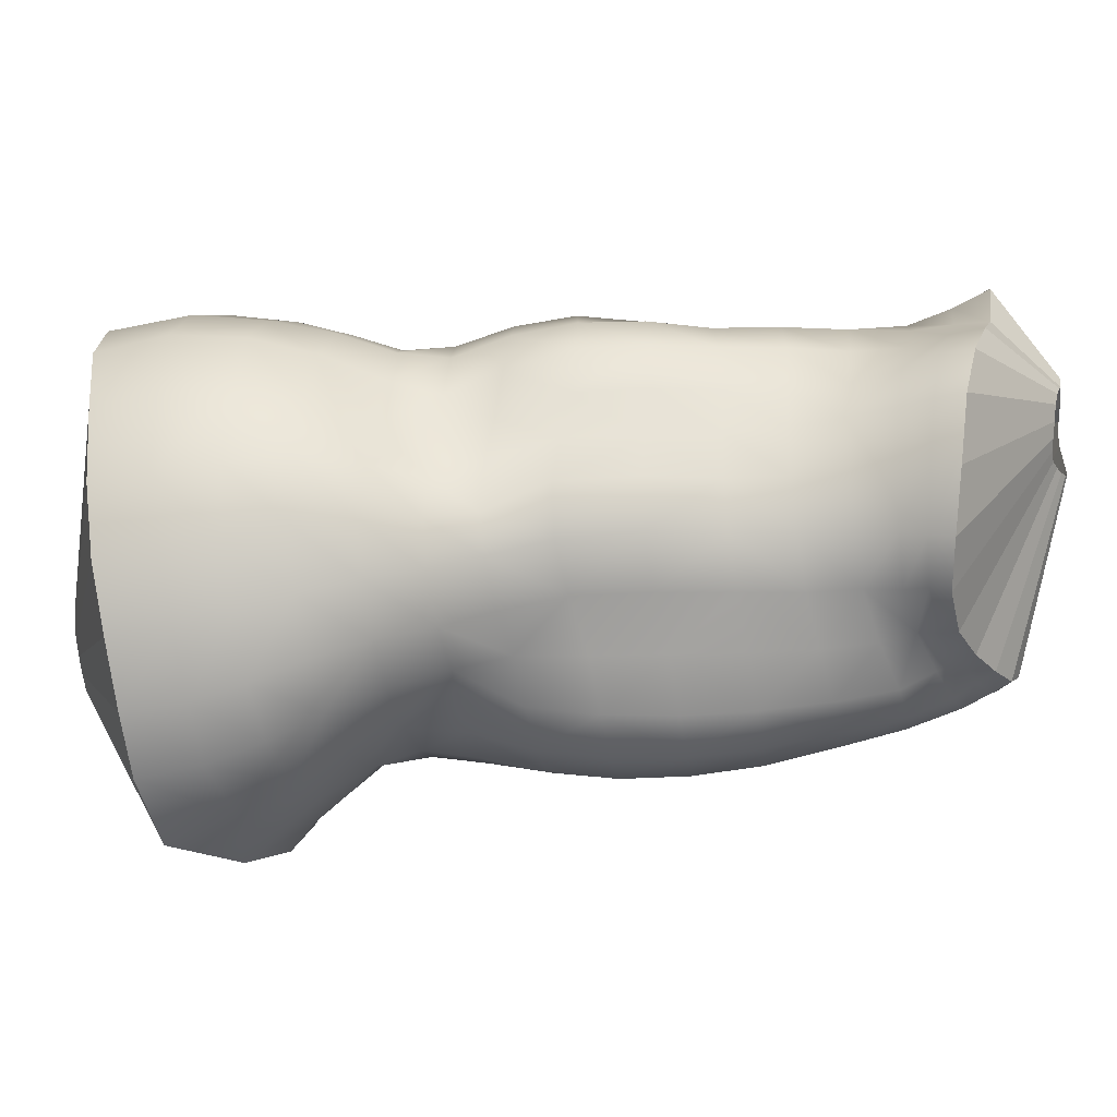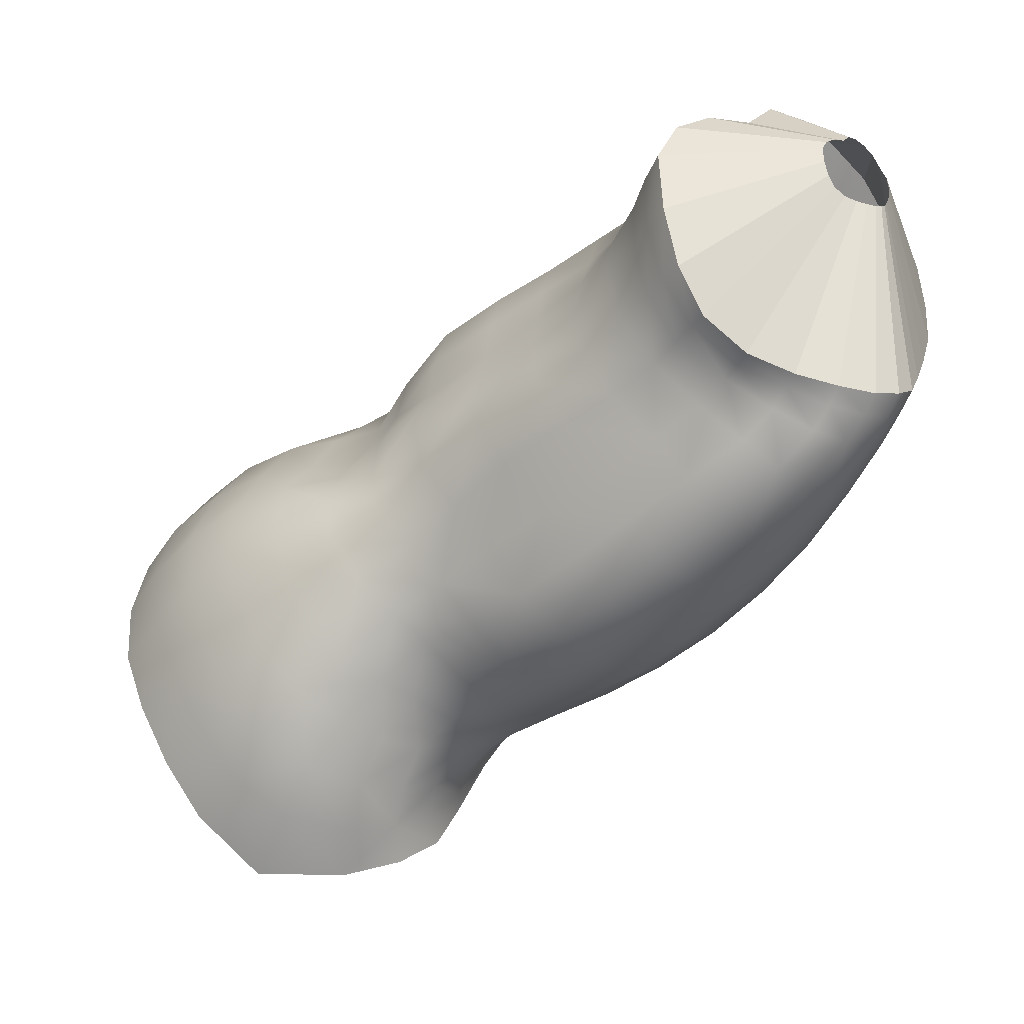
<metadata>
{"format":"obj","ext":"obj","renderer":"f3d","projection":"perspective","resolution":1024,"background":"white","views":[{"elev":-19.6,"azim":-139.7,"up":"+Z"},{"elev":-45.1,"azim":-97.6,"up":"+Z"}]}
</metadata>
<code>
v  26.36 11.19 21
v  26.45 10.98 20.86
v  26.23 10.92 20.93
v  26.18 11.09 21.03
v  26.41 10.71 20.85
v  26.26 10.72 20.91
v  26.36 10.91 22.53
v  26.65 11.01 22.52
v  26.54 11.24 22.41
v  26.3 11.11 22.43
v  26.08 11.31 21.35
v  26.25 11.41 21.34
v  26.29 11.31 21.15
v  26.12 11.21 21.17
v  25.94 11.22 21.39
v  25.97 11.13 21.21
v  26.02 11 21.08
v  25.89 10.91 21.16
v  25.84 11.04 21.28
v  26.07 10.85 21
v  25.94 10.77 21.09
v  26.13 10.69 21
v  26.02 10.63 21.1
v  26.08 10.51 21.12
v  26.17 10.55 21.03
v  26.29 10.56 20.97
v  26.4 10.53 20.91
v  26.34 10.44 21.06
v  26.25 10.44 21.11
v  26.43 10.41 21.02
v  26.44 10.34 21.17
v  26.37 10.35 21.19
v  26.27 11.49 21.77
v  26.24 11.48 21.54
v  26.07 11.39 21.55
v  26.09 11.42 21.78
v  25.93 11.29 21.58
v  25.93 11.31 21.81
v  25.79 11.18 21.63
v  25.78 11.17 21.82
v  25.81 11.12 21.44
v  25.68 10.99 21.49
v  25.66 11.03 21.65
v  25.71 10.91 21.34
v  25.61 10.76 21.39
v  25.56 10.86 21.53
v  25.77 10.79 21.24
v  25.67 10.63 21.31
v  25.84 10.66 21.19
v  25.76 10.53 21.29
v  25.93 10.54 21.21
v  25.8 10.41 21.2
v  25.99 10.42 21.17
v  25.86 10.29 21.16
v  26.05 10.3 21.19
v  25.93 10.18 21.17
v  26.15 10.4 21.16
v  26.21 10.29 21.23
v  26.11 10.21 21.24
v  26.3 10.34 21.21
v  26.31 10.24 21.35
v  26.24 10.19 21.35
v  26.36 10.26 21.36
v  26.42 10.26 21.35
v  26.34 10.16 21.53
v  26.29 10.14 21.52
v  26.39 10.15 21.53
v  26.31 10.11 21.69
v  26.26 10.11 21.68
v  26.36 10.1 21.69
v  26.35 10.07 21.84
v  26.31 10.08 21.83
v  26.34 10.29 22.34
v  26.41 10.44 22.53
v  26.3 10.44 22.49
v  26.27 10.29 22.32
v  26.54 10.69 22.59
v  26.36 10.67 22.56
v  26.18 10.63 22.49
v  26.2 10.45 22.42
v  26.15 10.82 22.47
v  25.98 10.75 22.4
v  26.04 10.59 22.42
v  26.09 11 22.39
v  25.91 10.89 22.34
v  26.02 11.15 22.26
v  25.86 11.01 22.21
v  26.21 11.28 22.28
v  26.41 11.39 22.25
v  26.13 11.38 22.04
v  25.96 11.25 22.05
v  26.32 11.46 22.03
v  25.82 11.09 22.03
v  25.71 10.93 21.98
v  25.74 10.86 22.15
v  25.66 11.01 21.82
v  25.58 10.84 21.81
v  25.62 10.78 21.96
v  25.55 10.89 21.67
v  25.47 10.74 21.71
v  25.47 10.73 21.87
v  25.47 10.72 21.58
v  25.32 10.6 21.63
v  25.29 10.63 21.79
v  25.36 10.49 21.5
v  25.51 10.62 21.45
v  25.55 10.5 21.36
v  25.38 10.37 21.35
v  25.59 10.41 21.23
v  25.41 10.28 21.21
v  25.64 10.29 21.14
v  25.48 10.16 21.12
v  25.72 10.15 21.12
v  25.56 10.02 21.09
v  25.8 10.03 21.15
v  25.65 9.883 21.14
v  25.74 9.779 21.26
v  25.88 9.93 21.24
v  26 10.08 21.24
v  25.95 9.86 21.38
v  26.06 10.01 21.36
v  26.16 10.12 21.35
v  26.1 9.964 21.51
v  26.18 10.05 21.5
v  26.24 10.1 21.51
v  26.2 10.09 21.68
v  26.15 10.06 21.68
v  26.23 10.04 21.84
v  26.19 10.01 21.85
v  26.27 10.06 21.83
v  26.24 10.09 21.98
v  26.27 10.11 21.98
v  26.31 10.12 21.98
v  26.33 10.12 21.99
v  26.28 10.21 22.13
v  26.24 10.2 22.12
v  26.31 10.2 22.15
v  26.21 10.3 22.29
v  26.16 10.29 22.26
v  26.21 10.18 22.11
v  26.11 10.43 22.37
v  26.04 10.4 22.33
v  26.12 10.25 22.25
v  25.95 10.54 22.37
v  25.99 10.32 22.35
v  25.85 10.45 22.37
v  25.86 10.66 22.34
v  25.73 10.57 22.35
v  25.78 10.77 22.28
v  25.66 10.66 22.26
v  25.64 10.72 22.11
v  25.47 10.64 22.17
v  25.5 10.57 22.32
v  25.48 10.67 22.01
v  25.29 10.57 22.08
v  25.29 10.53 22.23
v  25.31 10.58 21.94
v  25.13 10.42 21.95
v  25.12 10.41 22.1
v  25.11 10.46 21.81
v  24.95 10.3 21.81
v  24.96 10.28 21.96
v  25.11 10.45 21.65
v  24.94 10.29 21.65
v  25.15 10.36 21.5
v  24.97 10.21 21.5
v  25.2 10.23 21.36
v  25.03 10.09 21.36
v  25.23 10.14 21.2
v  25.06 10 21.21
v  25.3 10.03 21.11
v  25.13 9.893 21.14
v  25.21 9.772 21.12
v  25.38 9.896 21.1
v  25.49 9.753 21.15
v  25.32 9.631 21.18
v  25.59 9.639 21.28
v  25.42 9.516 21.32
v  25.65 9.585 21.44
v  25.48 9.463 21.47
v  25.81 9.718 21.41
v  25.69 9.581 21.6
v  25.85 9.707 21.57
v  25.99 9.838 21.53
v  25.98 9.876 21.71
v  25.84 9.763 21.75
v  26.08 9.986 21.69
v  26.03 9.859 21.91
v  26.12 9.953 21.87
v  26.06 9.887 22.09
v  26.14 9.987 22.03
v  26.2 10.05 22
v  26.18 10.14 22.12
v  26.13 10.07 22.16
v  26.09 10.19 22.29
v  26.03 10.07 22.35
v  26.07 9.958 22.24
v  25.93 10.19 22.42
v  25.81 10.02 22.44
v  25.91 9.914 22.39
v  25.75 10.32 22.42
v  25.63 10.16 22.46
v  25.59 10.45 22.42
v  25.46 10.32 22.46
v  25.34 10.46 22.35
v  25.32 10.19 22.45
v  25.2 10.32 22.36
v  25.13 10.38 22.25
v  24.99 10.24 22.25
v  25.07 10.17 22.35
v  24.96 10.26 22.1
v  24.83 10.13 22.1
v  24.85 10.1 22.25
v  24.81 10.17 21.96
v  24.66 10.1 21.98
v  24.68 10.04 22.11
v  24.79 10.19 21.81
v  24.65 10.11 21.81
v  24.79 10.17 21.65
v  24.66 10.07 21.64
v  24.83 10.08 21.5
v  24.7 9.974 21.51
v  24.87 9.953 21.37
v  24.74 9.84 21.39
v  24.9 9.851 21.24
v  24.76 9.713 21.28
v  24.96 9.746 21.18
v  24.81 9.6 21.24
v  25.04 9.641 21.18
v  24.88 9.507 21.23
v  25.14 9.517 21.22
v  24.95 9.416 21.27
v  25.23 9.414 21.35
v  25.02 9.336 21.37
v  25.28 9.36 21.49
v  25.06 9.283 21.48
v  25.31 9.361 21.64
v  25.09 9.279 21.63
v  25.51 9.462 21.63
v  25.35 9.365 21.83
v  25.53 9.486 21.81
v  25.69 9.633 21.79
v  25.76 9.602 21.99
v  25.57 9.49 22.02
v  25.91 9.737 21.96
v  25.95 9.759 22.13
v  25.78 9.621 22.15
v  25.95 9.82 22.28
v  25.77 9.674 22.29
v  25.71 9.763 22.38
v  25.5 9.65 22.4
v  25.57 9.549 22.32
v  25.62 9.883 22.42
v  25.41 9.784 22.41
v  25.48 10.03 22.43
v  25.31 9.921 22.37
v  25.18 10.06 22.4
v  25.01 9.931 22.41
v  25.12 9.809 22.37
v  24.91 10.03 22.36
v  24.76 9.901 22.35
v  24.85 9.804 22.4
v  24.71 9.981 22.24
v  24.57 9.897 22.24
v  24.62 9.794 22.34
v  24.53 9.987 22.13
v  24.34 9.835 22.26
v  24.45 9.858 22.26
v  24.41 9.976 22.15
v  24.31 9.947 22.15
v  24.51 10.05 21.99
v  24.4 10.04 21.99
v  24.43 10.03 21.8
v  24.52 10.05 21.81
v  24.55 10.02 21.63
v  24.47 9.987 21.62
v  24.6 9.929 21.5
v  24.54 9.895 21.5
v  24.66 9.776 21.42
v  24.59 9.759 21.41
v  24.68 9.64 21.34
v  24.63 9.609 21.37
v  24.71 9.517 21.29
v  24.64 9.481 21.34
v  24.74 9.413 21.29
v  24.66 9.374 21.33
v  24.79 9.336 21.33
v  24.69 9.296 21.36
v  24.83 9.276 21.39
v  24.73 9.244 21.42
v  24.86 9.235 21.5
v  24.76 9.207 21.52
v  24.9 9.217 21.64
v  24.81 9.177 21.67
v  24.87 9.131 21.85
v  24.97 9.186 21.84
v  25.15 9.264 21.83
v  25.17 9.29 22.05
v  25 9.187 22.05
v  25.37 9.392 22.04
v  25.16 9.3 22.22
v  25.38 9.395 22.21
v  25.59 9.492 22.19
v  25.34 9.451 22.35
v  25.12 9.353 22.34
v  25.07 9.457 22.41
v  25.28 9.556 22.42
v  25.01 9.575 22.41
v  25.21 9.677 22.39
v  24.93 9.689 22.38
v  24.77 9.591 22.44
v  24.84 9.486 22.44
v  24.69 9.692 22.42
v  24.45 9.602 22.5
v  24.52 9.495 22.56
v  24.64 9.532 22.51
v  24.57 9.636 22.46
v  24.5 9.738 22.35
v  24.82 9.061 22.05
v  24.8 9.081 21.87
v  24.9 9.12 22.05
v  24.87 9.139 22.21
v  24.98 9.207 22.21
v  24.94 9.272 22.33
v  24.81 9.216 22.33
v  24.89 9.374 22.42
v  24.76 9.309 22.44
v  24.7 9.419 22.5
v  24.31 10.01 21.99
v  24.35 9.998 21.79
v  24.41 9.953 21.6
v  24.48 9.874 21.48
v  24.54 9.74 21.41
v  24.58 9.593 21.38
v  24.59 9.464 21.36
v  24.6 9.353 21.36
v  24.62 9.274 21.4
v  24.66 9.219 21.46
v  24.69 9.181 21.56
v  24.74 9.133 21.69
v  24.41 9.693 22.35
v  24.79 9.075 22.2
v  24.71 9.178 22.32
v  24.65 9.257 22.46
v  24.58 9.372 22.54
v  24.38 9.366 21.96
v  24.38 9.398 21.97
v  24.37 9.435 21.97
v  24.36 9.469 21.99
v  24.32 9.459 22.19
v  24.32 9.487 22.16
v  24.4 9.305 21.98
v  24.39 9.319 21.97
v  24.42 9.284 22.04
v  24.41 9.295 22.01
v  24.35 9.401 22.25
v  24.37 9.374 22.26
v  24.4 9.314 22.24
v  24.41 9.295 22.2
v  24.34 9.424 22.21
v  24.31 9.503 22.12
v  24.32 9.499 22.07
v  24.34 9.488 22.02
v  24.44 9.27 22.09
v  24.44 9.265 22.13
v  24.43 9.269 22.17
v  24.38 9.343 22.26
v  24.39 9.338 21.96
v  26.83 11.01 21.75
v  26.8 11.07 21.72
v  26.77 10.87 21.75
v  26.8 10.93 21.76
v  26.73 11.11 21.45
v  26.74 11.09 21.4
v  26.77 10.86 21.37
v  26.77 10.89 21.34
v  26.73 11.13 21.56
v  26.73 11.13 21.5
v  26.76 10.78 21.54
v  26.75 10.78 21.58
v  26.75 10.83 21.7
v  26.77 11.11 21.68
v  26.75 11.13 21.62
v  26.78 11.01 21.33
v  26.77 10.94 21.33
v  26.76 11.06 21.36
v  26.78 10.85 21.41
v  26.77 10.82 21.45
v  26.76 10.8 21.5
v  26.75 10.79 21.61
v  26.74 10.81 21.65
o Shoulder_L_Elbow_L_Cut
g Shoulder_L_Elbow_L_Cut
f 1 2 3
f 3 4 1
f 5 6 3
f 3 2 5
f 7 8 9
f 9 10 7
f 11 12 13
f 13 14 11
f 4 14 13
f 13 1 4
f 15 11 14
f 14 16 15
f 17 16 14
f 14 4 17
f 18 19 16
f 16 17 18
f 20 21 18
f 18 17 20
f 20 17 4
f 4 3 20
f 21 20 22
f 22 23 21
f 6 22 20
f 20 3 6
f 24 23 22
f 22 25 24
f 22 6 26
f 26 25 22
f 26 6 5
f 5 27 26
f 26 28 29
f 29 25 26
f 30 28 26
f 26 27 30
f 31 32 28
f 28 30 31
f 33 34 35
f 35 36 33
f 35 34 12
f 12 11 35
f 36 35 37
f 37 38 36
f 35 11 15
f 15 37 35
f 39 40 38
f 38 37 39
f 41 39 37
f 37 15 41
f 42 43 39
f 39 41 42
f 44 42 41
f 41 19 44
f 16 19 41
f 41 15 16
f 45 46 42
f 42 44 45
f 45 44 47
f 47 48 45
f 18 47 44
f 44 19 18
f 48 47 49
f 49 50 48
f 18 21 49
f 49 47 18
f 51 52 50
f 50 49 51
f 23 51 49
f 49 21 23
f 52 51 53
f 53 54 52
f 51 23 24
f 24 53 51
f 55 56 54
f 54 53 55
f 24 57 55
f 55 53 24
f 57 24 25
f 25 29 57
f 57 58 59
f 59 55 57
f 58 57 29
f 29 60 58
f 29 28 32
f 32 60 29
f 60 61 62
f 62 58 60
f 60 32 63
f 63 61 60
f 31 64 63
f 63 32 31
f 61 63 65
f 65 66 61
f 64 67 65
f 65 63 64
f 66 65 68
f 68 69 66
f 65 67 70
f 70 68 65
f 68 70 71
f 71 72 68
f 73 74 75
f 75 76 73
f 75 74 77
f 77 78 75
f 78 79 80
f 80 75 78
f 79 78 7
f 7 81 79
f 7 78 77
f 77 8 7
f 79 81 82
f 82 83 79
f 81 84 85
f 85 82 81
f 10 84 81
f 81 7 10
f 84 86 87
f 87 85 84
f 88 86 84
f 84 10 88
f 9 89 88
f 88 10 9
f 88 90 91
f 91 86 88
f 88 89 92
f 92 90 88
f 92 33 36
f 36 90 92
f 91 90 36
f 36 38 91
f 86 91 93
f 93 87 86
f 93 91 38
f 38 40 93
f 87 93 94
f 94 95 87
f 96 94 93
f 93 40 96
f 94 96 97
f 97 98 94
f 99 97 96
f 96 43 99
f 40 39 43
f 43 96 40
f 100 101 97
f 97 99 100
f 99 46 102
f 102 100 99
f 43 42 46
f 46 99 43
f 103 104 100
f 100 102 103
f 105 103 102
f 102 106 105
f 106 102 46
f 46 45 106
f 105 106 107
f 107 108 105
f 107 106 45
f 45 48 107
f 107 109 110
f 110 108 107
f 109 107 48
f 48 50 109
f 110 109 111
f 111 112 110
f 50 52 111
f 111 109 50
f 113 114 112
f 112 111 113
f 52 54 113
f 113 111 52
f 113 115 116
f 116 114 113
f 113 54 56
f 56 115 113
f 117 116 115
f 115 118 117
f 118 115 56
f 56 119 118
f 59 119 56
f 56 55 59
f 120 118 119
f 119 121 120
f 122 121 119
f 119 59 122
f 62 122 59
f 59 58 62
f 123 121 122
f 122 124 123
f 125 124 122
f 122 62 125
f 66 125 62
f 62 61 66
f 125 126 127
f 127 124 125
f 126 125 66
f 66 69 126
f 128 129 127
f 127 126 128
f 126 69 130
f 130 128 126
f 72 130 69
f 69 68 72
f 131 128 130
f 130 132 131
f 130 72 133
f 133 132 130
f 72 71 134
f 134 133 72
f 135 136 132
f 132 133 135
f 135 133 134
f 134 137 135
f 137 73 76
f 76 135 137
f 136 135 76
f 76 138 136
f 139 140 136
f 136 138 139
f 141 139 138
f 138 80 141
f 80 138 76
f 76 75 80
f 139 141 142
f 142 143 139
f 83 144 142
f 142 141 83
f 83 141 80
f 80 79 83
f 145 142 144
f 144 146 145
f 147 148 146
f 146 144 147
f 147 144 83
f 83 82 147
f 148 147 149
f 149 150 148
f 82 85 149
f 149 147 82
f 150 149 95
f 95 151 150
f 149 85 87
f 87 95 149
f 151 152 153
f 153 150 151
f 154 152 151
f 151 98 154
f 151 95 94
f 94 98 151
f 152 154 155
f 155 156 152
f 154 101 157
f 157 155 154
f 101 154 98
f 98 97 101
f 155 157 158
f 158 159 155
f 158 157 104
f 104 160 158
f 157 101 100
f 100 104 157
f 158 160 161
f 161 162 158
f 161 160 163
f 163 164 161
f 160 104 103
f 103 163 160
f 164 163 165
f 165 166 164
f 105 165 163
f 163 103 105
f 166 165 167
f 167 168 166
f 108 167 165
f 165 105 108
f 167 169 170
f 170 168 167
f 167 108 110
f 110 169 167
f 170 169 171
f 171 172 170
f 171 169 110
f 110 112 171
f 173 172 171
f 171 174 173
f 114 174 171
f 171 112 114
f 174 175 176
f 176 173 174
f 175 174 114
f 114 116 175
f 175 177 178
f 178 176 175
f 175 116 117
f 117 177 175
f 177 179 180
f 180 178 177
f 181 179 177
f 177 117 181
f 181 117 118
f 118 120 181
f 182 179 181
f 181 183 182
f 181 120 184
f 184 183 181
f 123 184 120
f 120 121 123
f 183 184 185
f 185 186 183
f 187 185 184
f 184 123 187
f 127 187 123
f 123 124 127
f 188 185 187
f 187 189 188
f 127 129 189
f 189 187 127
f 190 188 189
f 189 191 190
f 192 191 189
f 189 129 192
f 192 129 128
f 128 131 192
f 191 192 193
f 193 194 191
f 140 193 192
f 192 131 140
f 195 194 193
f 193 143 195
f 140 139 143
f 143 193 140
f 196 197 194
f 194 195 196
f 198 196 195
f 195 145 198
f 195 143 142
f 142 145 195
f 198 199 200
f 200 196 198
f 198 201 202
f 202 199 198
f 146 201 198
f 198 145 146
f 202 201 203
f 203 204 202
f 146 148 203
f 203 201 146
f 203 153 205
f 205 204 203
f 153 203 148
f 148 150 153
f 206 204 205
f 205 207 206
f 205 156 208
f 208 207 205
f 156 205 153
f 153 152 156
f 207 208 209
f 209 210 207
f 208 159 211
f 211 209 208
f 155 159 208
f 208 156 155
f 212 213 209
f 209 211 212
f 214 212 211
f 211 162 214
f 162 211 159
f 159 158 162
f 215 216 212
f 212 214 215
f 217 218 215
f 215 214 217
f 162 161 217
f 217 214 162
f 219 220 218
f 218 217 219
f 219 217 161
f 161 164 219
f 219 221 222
f 222 220 219
f 164 166 221
f 221 219 164
f 223 224 222
f 222 221 223
f 166 168 223
f 223 221 166
f 224 223 225
f 225 226 224
f 170 225 223
f 223 168 170
f 225 227 228
f 228 226 225
f 227 225 170
f 170 172 227
f 229 230 228
f 228 227 229
f 229 227 172
f 172 173 229
f 231 232 230
f 230 229 231
f 176 231 229
f 229 173 176
f 232 231 233
f 233 234 232
f 178 233 231
f 231 176 178
f 234 233 235
f 235 236 234
f 178 180 235
f 235 233 178
f 236 235 237
f 237 238 236
f 180 239 237
f 237 235 180
f 180 179 182
f 182 239 180
f 240 237 239
f 239 241 240
f 182 242 241
f 241 239 182
f 183 186 242
f 242 182 183
f 241 242 243
f 243 244 241
f 245 243 242
f 242 186 245
f 188 245 186
f 186 185 188
f 246 247 243
f 243 245 246
f 245 188 190
f 190 246 245
f 247 246 248
f 248 249 247
f 197 248 246
f 246 190 197
f 250 249 248
f 248 200 250
f 197 196 200
f 200 248 197
f 249 250 251
f 251 252 249
f 251 250 253
f 253 254 251
f 199 253 250
f 250 200 199
f 255 256 254
f 254 253 255
f 253 199 202
f 202 255 253
f 206 257 256
f 256 255 206
f 202 204 206
f 206 255 202
f 258 259 256
f 256 257 258
f 258 257 210
f 210 260 258
f 206 207 210
f 210 257 206
f 260 261 262
f 262 258 260
f 263 261 260
f 260 213 263
f 213 260 210
f 210 209 213
f 264 265 261
f 261 263 264
f 264 263 216
f 216 266 264
f 216 263 213
f 213 212 216
f 267 268 269
f 269 270 267
f 269 266 271
f 271 272 269
f 215 271 266
f 266 216 215
f 273 272 271
f 271 274 273
f 274 271 215
f 215 218 274
f 273 274 275
f 275 276 273
f 275 274 218
f 218 220 275
f 276 275 277
f 277 278 276
f 222 277 275
f 275 220 222
f 278 277 279
f 279 280 278
f 222 224 279
f 279 277 222
f 280 279 281
f 281 282 280
f 279 224 226
f 226 281 279
f 282 281 283
f 283 284 282
f 228 283 281
f 281 226 228
f 284 283 285
f 285 286 284
f 228 230 285
f 285 283 228
f 286 285 287
f 287 288 286
f 232 287 285
f 285 230 232
f 288 287 289
f 289 290 288
f 289 287 232
f 232 234 289
f 291 292 290
f 290 289 291
f 291 289 234
f 234 236 291
f 293 294 292
f 292 291 293
f 293 291 236
f 236 238 293
f 295 294 293
f 293 296 295
f 296 293 238
f 238 297 296
f 238 237 240
f 240 297 238
f 296 297 298
f 298 299 296
f 300 298 297
f 297 240 300
f 244 300 240
f 240 241 244
f 301 298 300
f 300 302 301
f 303 302 300
f 300 244 303
f 244 243 247
f 247 303 244
f 304 302 303
f 303 252 304
f 303 247 249
f 249 252 303
f 302 304 305
f 305 301 302
f 306 305 304
f 304 307 306
f 307 304 252
f 252 251 307
f 308 306 307
f 307 309 308
f 251 254 309
f 309 307 251
f 259 310 308
f 308 309 259
f 259 309 254
f 254 256 259
f 308 310 311
f 311 312 308
f 313 311 310
f 310 262 313
f 259 258 262
f 262 310 259
f 314 315 316
f 316 317 314
f 313 265 318
f 318 317 313
f 313 262 261
f 261 265 313
f 268 318 265
f 265 264 268
f 319 320 295
f 295 321 319
f 322 321 299
f 299 323 322
f 298 301 323
f 323 299 298
f 322 323 324
f 324 325 322
f 323 301 305
f 305 324 323
f 325 324 326
f 326 327 325
f 305 306 326
f 326 324 305
f 327 326 312
f 312 328 327
f 306 308 312
f 312 326 306
f 328 312 311
f 311 316 328
f 191 194 197
f 197 190 191
f 132 136 140
f 140 131 132
f 268 264 266
f 266 269 268
f 272 329 270
f 270 269 272
f 329 272 273
f 273 330 329
f 330 273 276
f 276 331 330
f 278 332 331
f 331 276 278
f 280 333 332
f 332 278 280
f 282 334 333
f 333 280 282
f 284 335 334
f 334 282 284
f 286 336 335
f 335 284 286
f 288 337 336
f 336 286 288
f 337 288 290
f 290 338 337
f 290 292 339
f 339 338 290
f 339 292 294
f 294 340 339
f 295 320 340
f 340 294 295
f 316 311 313
f 313 317 316
f 341 314 317
f 317 318 341
f 318 268 267
f 267 341 318
f 295 296 299
f 299 321 295
f 342 319 321
f 321 322 342
f 325 343 342
f 342 322 325
f 327 344 343
f 343 325 327
f 328 345 344
f 344 327 328
f 345 328 316
f 316 315 345
f 334 335 346
f 346 347 334
f 348 349 332
f 332 333 348
f 350 267 270
f 270 351 350
f 337 338 352
f 352 353 337
f 340 354 355
f 355 339 340
f 356 357 315
f 315 314 356
f 344 358 359
f 359 343 344
f 350 360 341
f 341 267 350
f 270 329 361
f 361 351 270
f 330 362 361
f 361 329 330
f 331 363 362
f 362 330 331
f 349 363 331
f 331 332 349
f 340 320 364
f 364 354 340
f 364 320 319
f 319 365 364
f 365 319 342
f 342 366 365
f 315 357 367
f 367 345 315
f 334 347 348
f 348 333 334
f 356 314 341
f 341 360 356
f 352 338 339
f 339 355 352
f 344 345 367
f 367 358 344
f 359 366 342
f 342 343 359
f 353 368 336
f 336 337 353
f 346 335 336
f 336 368 346
f 8 369 370
f 370 9 8
f 371 372 77
f 77 74 371
f 373 374 13
f 13 12 373
f 375 30 27
f 27 376 375
f 33 377 378
f 378 34 33
f 379 380 71
f 71 70 379
f 73 381 371
f 371 74 73
f 382 383 92
f 92 89 382
f 5 2 384
f 384 385 5
f 2 1 386
f 386 384 2
f 77 372 369
f 369 8 77
f 1 13 374
f 374 386 1
f 5 385 376
f 376 27 5
f 30 375 387
f 387 31 30
f 31 387 388
f 388 64 31
f 67 64 388
f 388 389 67
f 12 34 378
f 378 373 12
f 67 389 379
f 379 70 67
f 380 390 134
f 134 71 380
f 89 9 370
f 370 382 89
f 92 383 377
f 377 33 92
f 134 390 391
f 391 137 134
f 391 381 73
f 73 137 391

</code>
